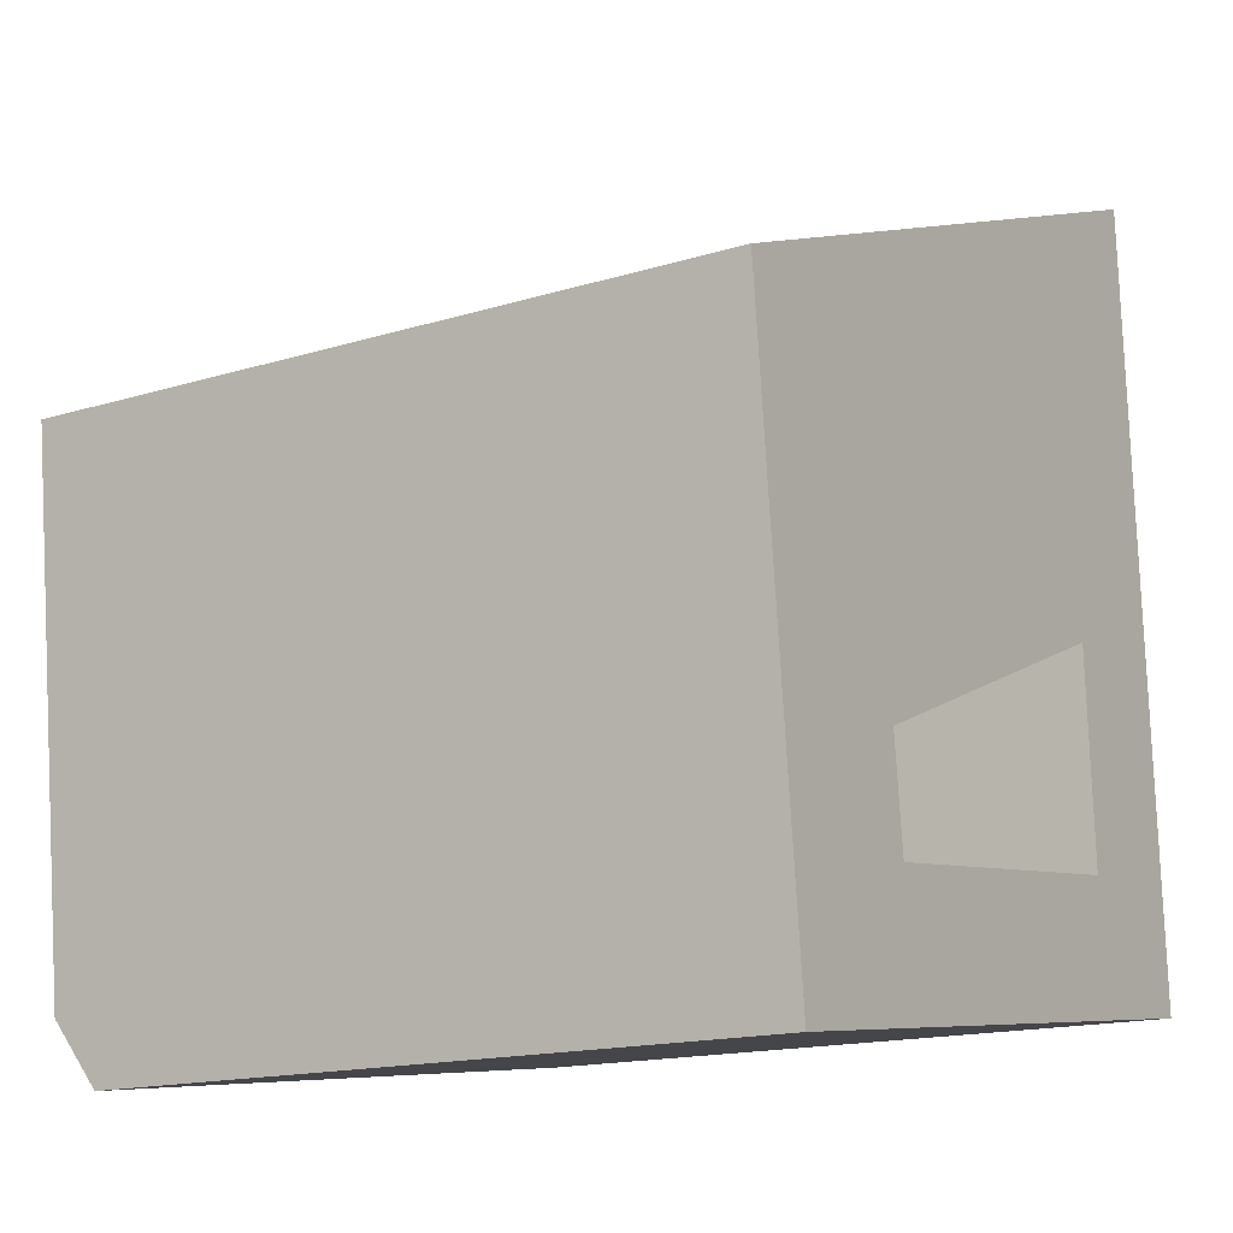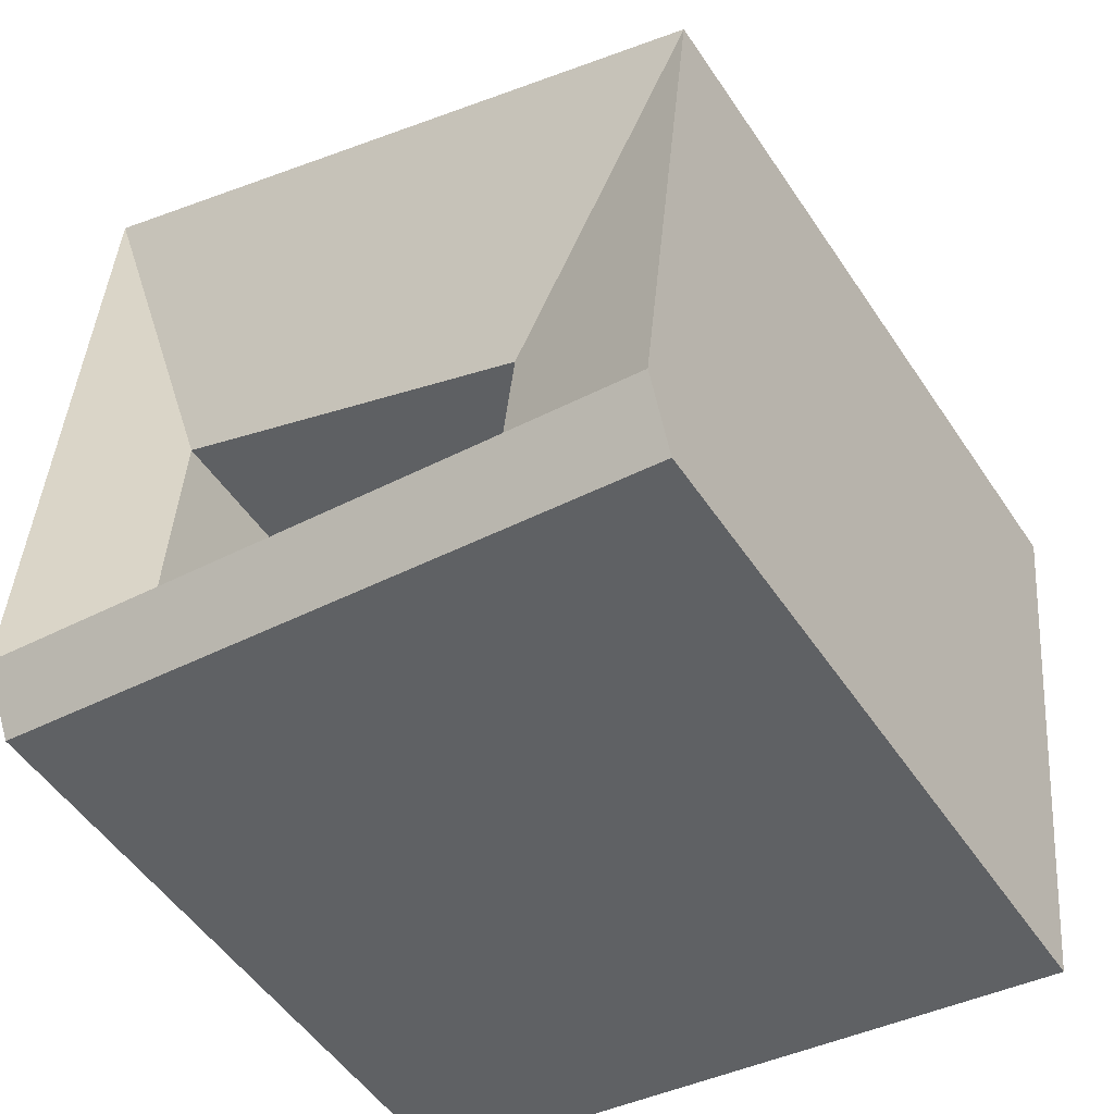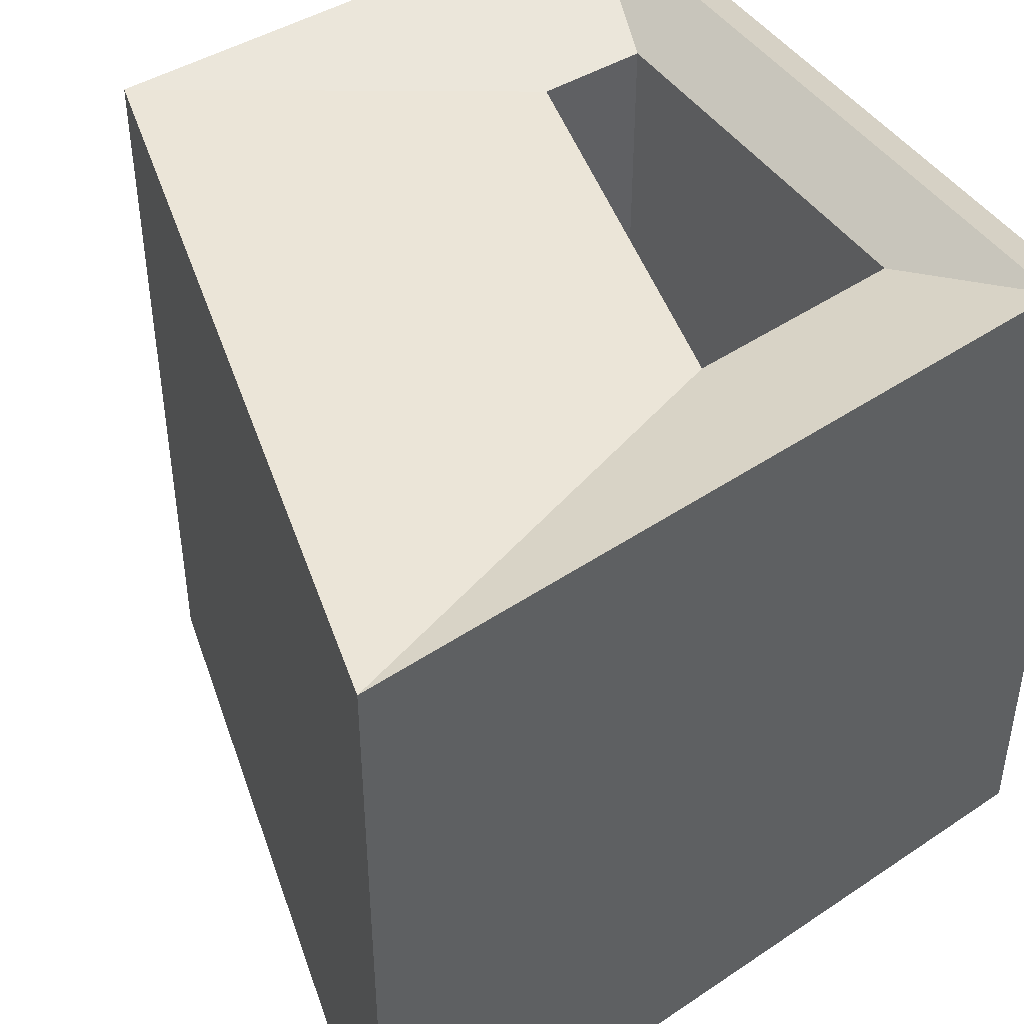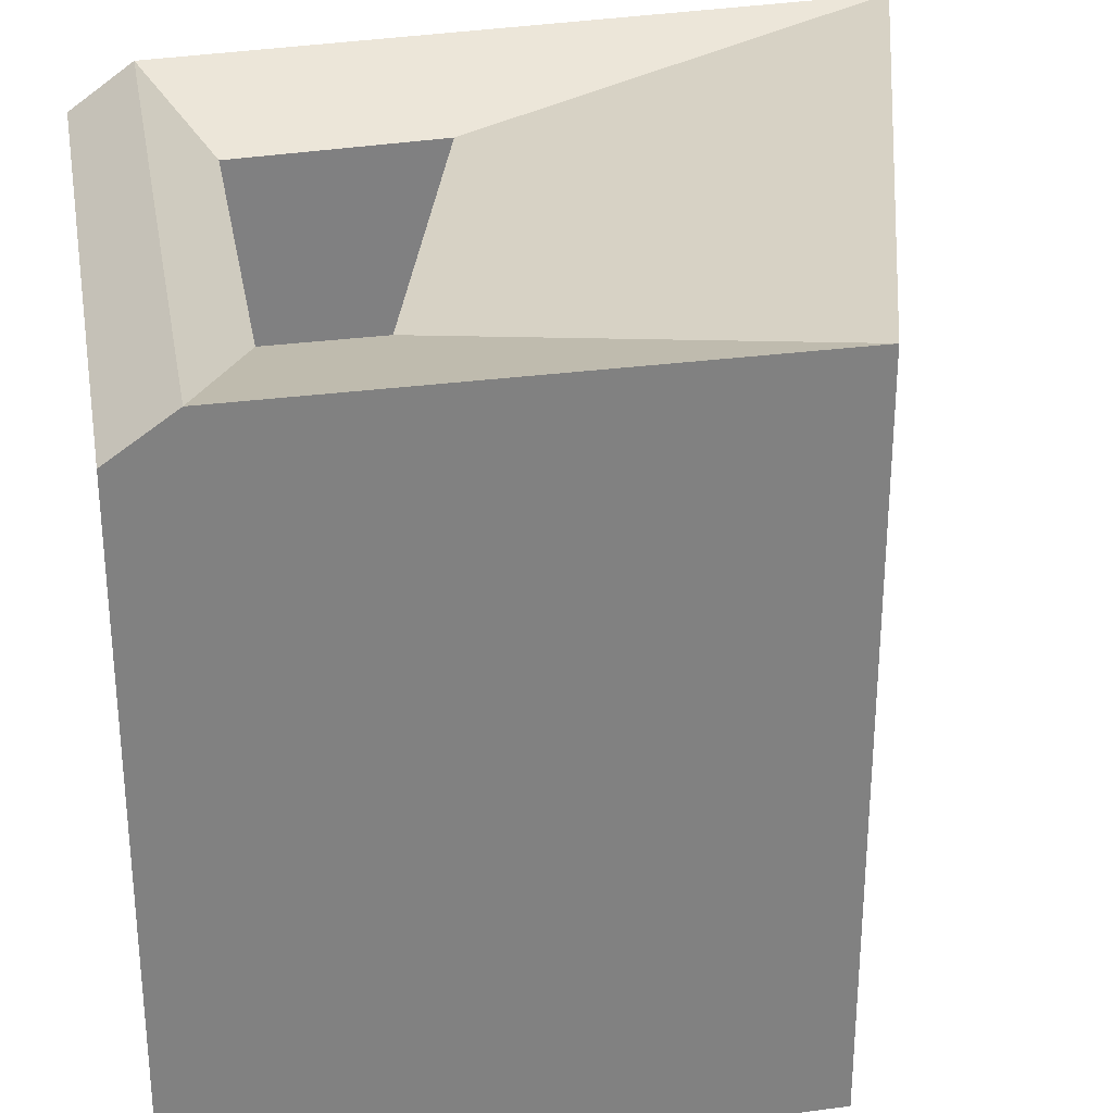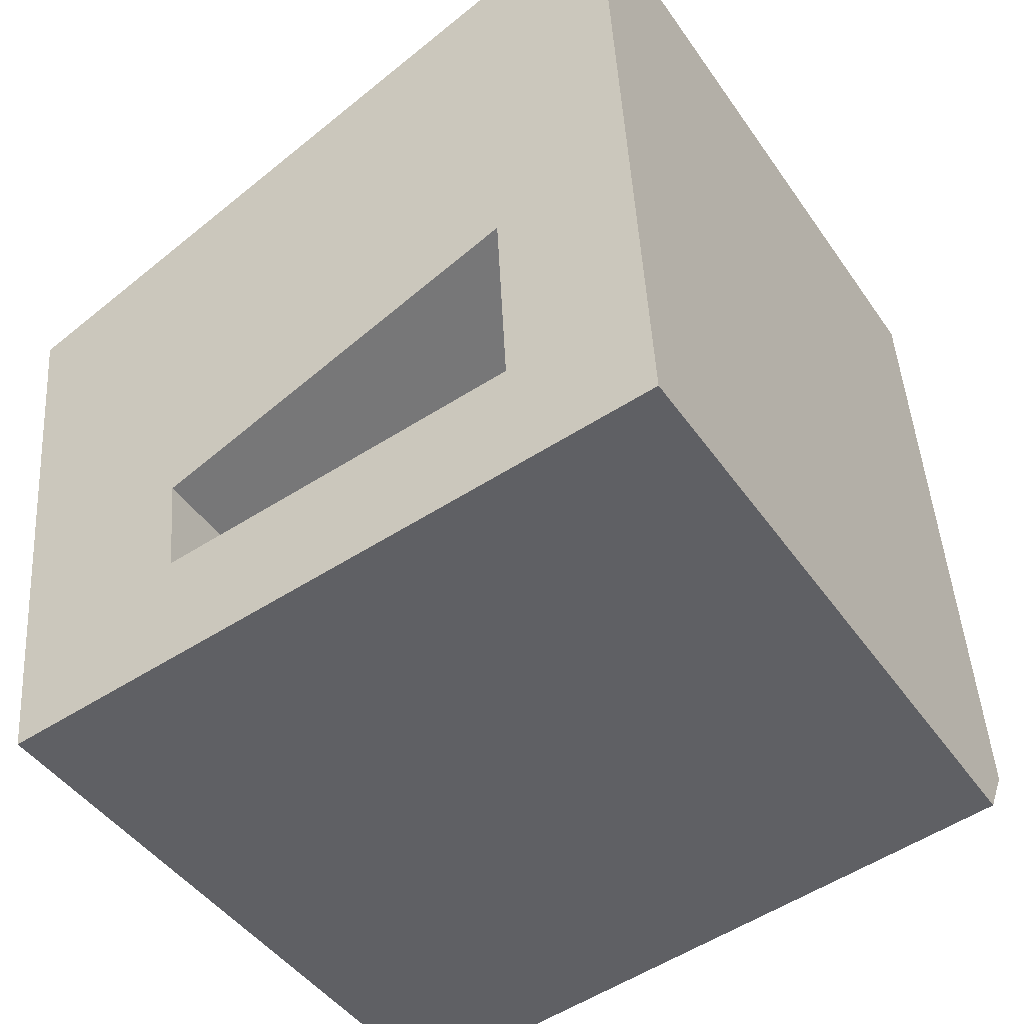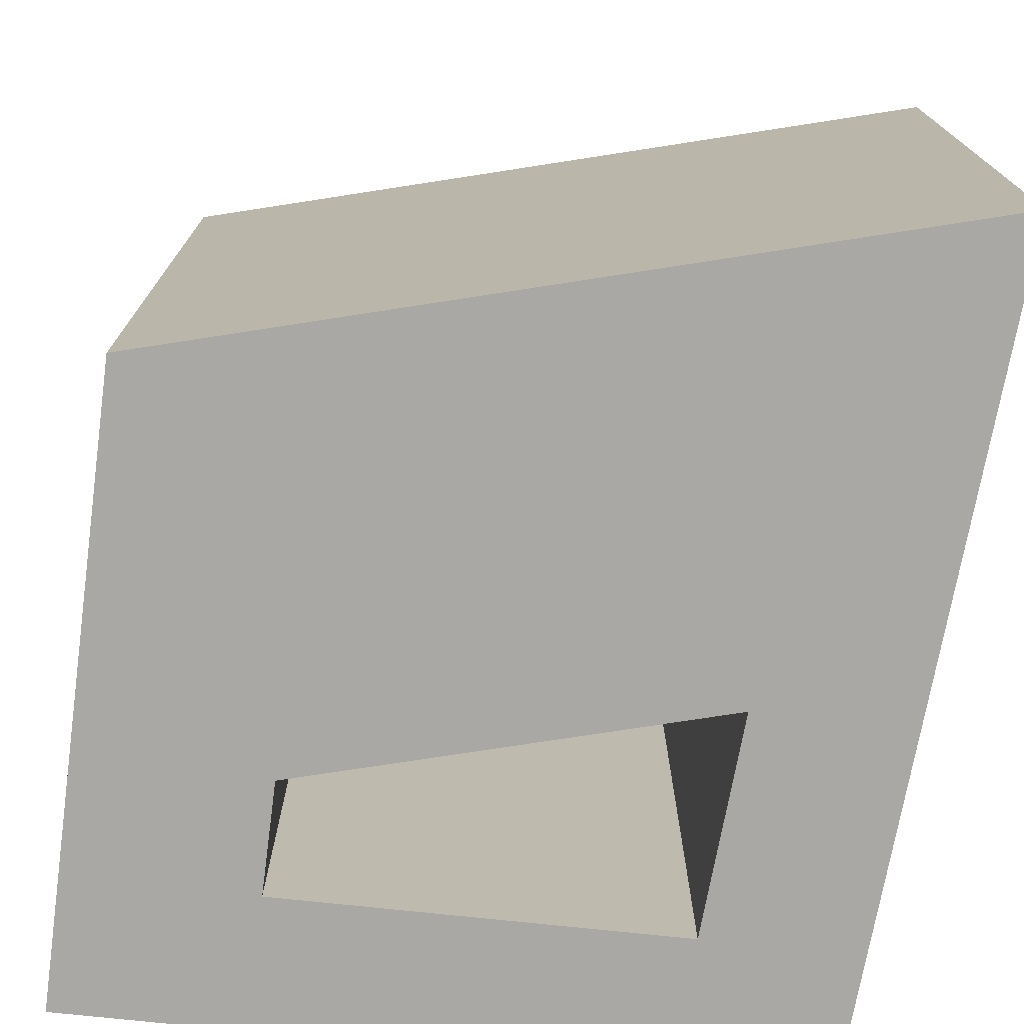
<metadata>
{"format":"obj","ext":"obj","renderer":"f3d","projection":"perspective","resolution":1024,"background":"white","views":[{"elev":-15.8,"azim":-57.2,"up":"+Z"},{"elev":-52.2,"azim":-147.1,"up":"+Z"},{"elev":45.7,"azim":49.3,"up":"+Y"},{"elev":30.0,"azim":-107.3,"up":"+Y"},{"elev":-44.5,"azim":32.3,"up":"+Z"},{"elev":-75.1,"azim":-13.5,"up":"+Y"}]}
</metadata>
<code>
v  18.5 20.87 -15.77
v  22.98 9.297e-16 -15.18
v  18.5 9.656e-16 -15.77
v  22.98 20.87 -15.18
v  22.79 6.903e-16 -11.27
v  22.79 22.2 -11.27
v  22.89 22.2 -13.23
v  18.31 7.262e-16 -11.86
v  6.85 20.87 -13.36
v  6.849 8.181e-16 -13.36
v  18.31 20.87 -11.86
v  7.269 20.87 -17.24
v  7.268 1.056e-15 -17.24
v  1.518 22.2 -14.06
v  1.936 1.098e-15 -17.94
v  1.517 8.608e-16 -14.06
v  1.936 20.87 -17.94
v  1.727 22.2 -16
v  22.41 22.2 -3.591
v  22.41 2.199e-16 -3.591
v  17.99 20.87 -5.402
v  17.99 3.308e-16 -5.402
v  1.321 22.2 -12.23
v  1.32 7.491e-16 -12.23
v  6.499 20.87 -10.11
v  6.499 6.192e-16 -10.11
v  21.79 22.2 8.93
v  21.79 -5.469e-16 8.931
v  17.37 22.2 7.119
v  17.37 -4.36e-16 7.12
v  5.179 22.2 2.121
v  5.178 -1.299e-16 2.122
v  0.0004739 22.2 -0.0007022
v  0 0 0
v  18.41 22.2 -13.82
v  7.059 22.2 -15.3
g defaultobject
f 1 2 3
f 2 1 4
f 4 5 2
f 5 4 6
f 6 4 7
f 8 9 10
f 9 8 11
f 12 3 13
f 3 12 1
f 14 15 16
f 15 14 17
f 17 14 18
f 17 13 15
f 13 17 12
f 5 19 20
f 19 5 6
f 21 8 22
f 8 21 11
f 23 16 24
f 16 23 14
f 10 25 26
f 25 10 9
f 20 27 28
f 27 20 19
f 28 29 30
f 29 28 27
f 30 31 32
f 31 30 29
f 25 22 26
f 22 25 21
f 32 33 34
f 33 32 31
f 33 24 34
f 24 33 23
f 2 8 3
f 8 2 5
f 10 3 8
f 3 10 13
f 13 16 15
f 16 13 10
f 22 5 20
f 5 22 8
f 10 24 16
f 24 10 26
f 20 30 22
f 30 20 28
f 32 22 30
f 22 32 26
f 34 26 32
f 26 34 24
f 35 4 1
f 4 35 7
f 7 11 6
f 7 35 11
f 9 35 36
f 35 9 11
f 36 1 12
f 1 36 35
f 12 18 36
f 18 12 17
f 18 9 36
f 18 14 9
f 21 6 11
f 6 21 19
f 9 23 25
f 23 9 14
f 21 27 19
f 27 21 29
f 21 31 29
f 31 21 25
f 31 25 33
f 33 25 23

</code>
